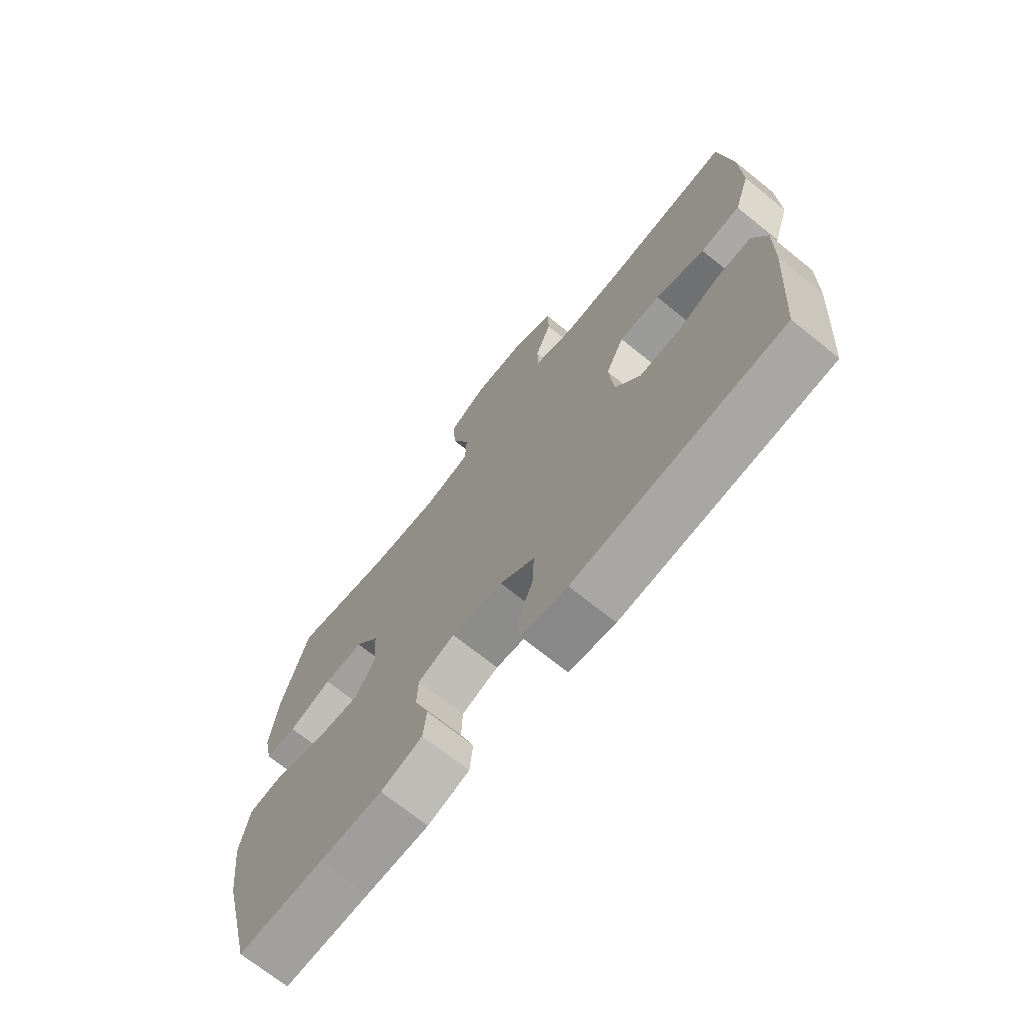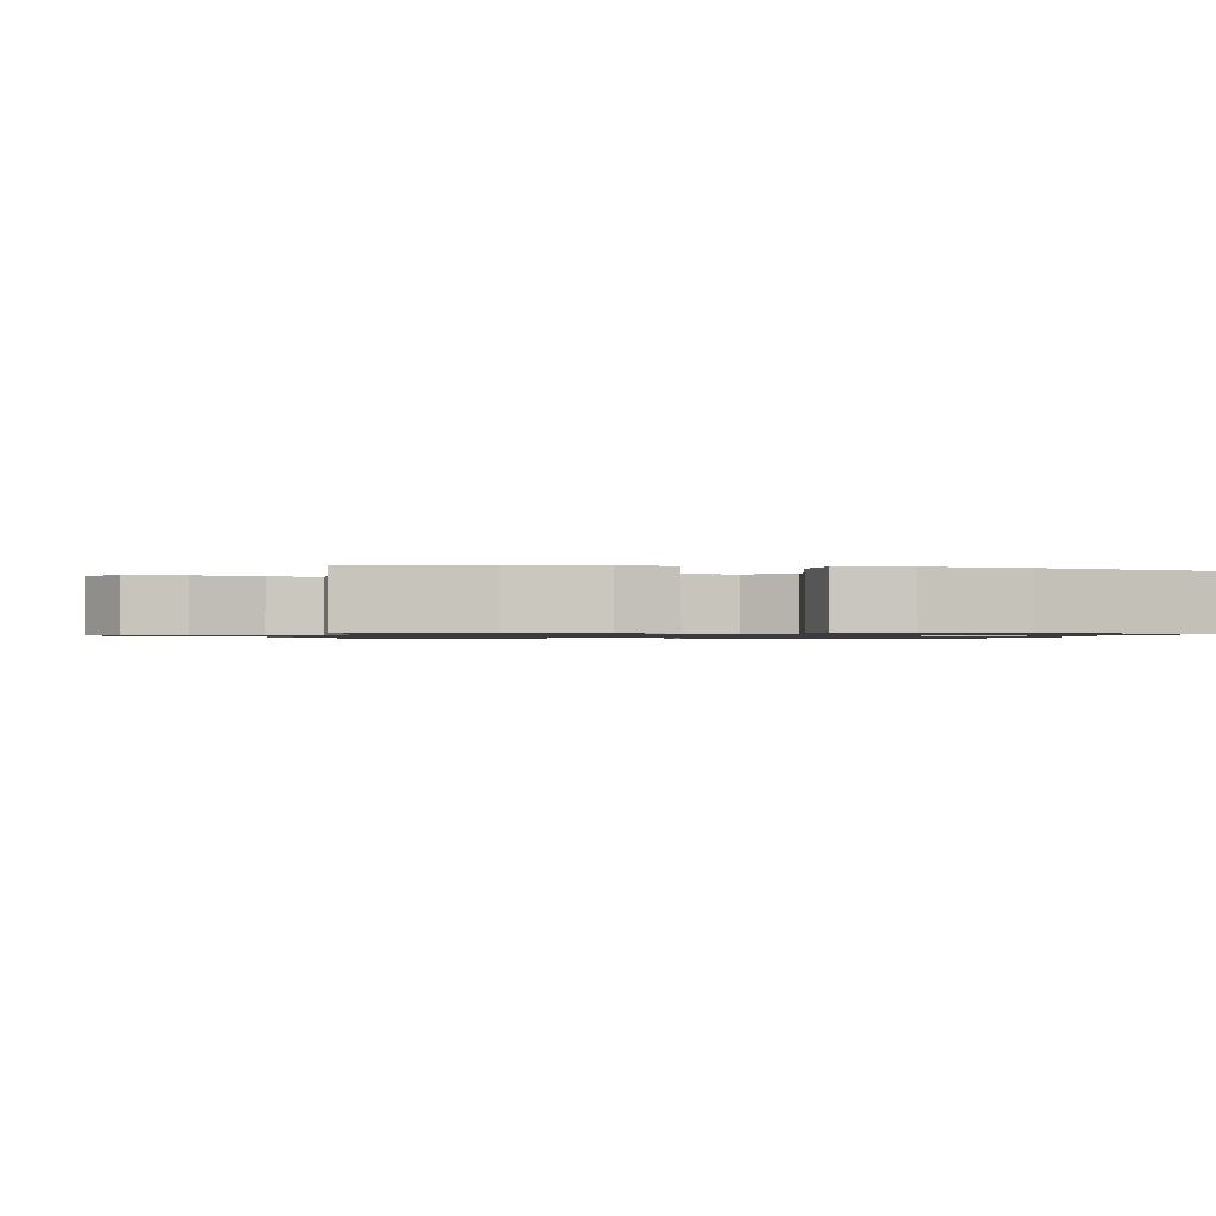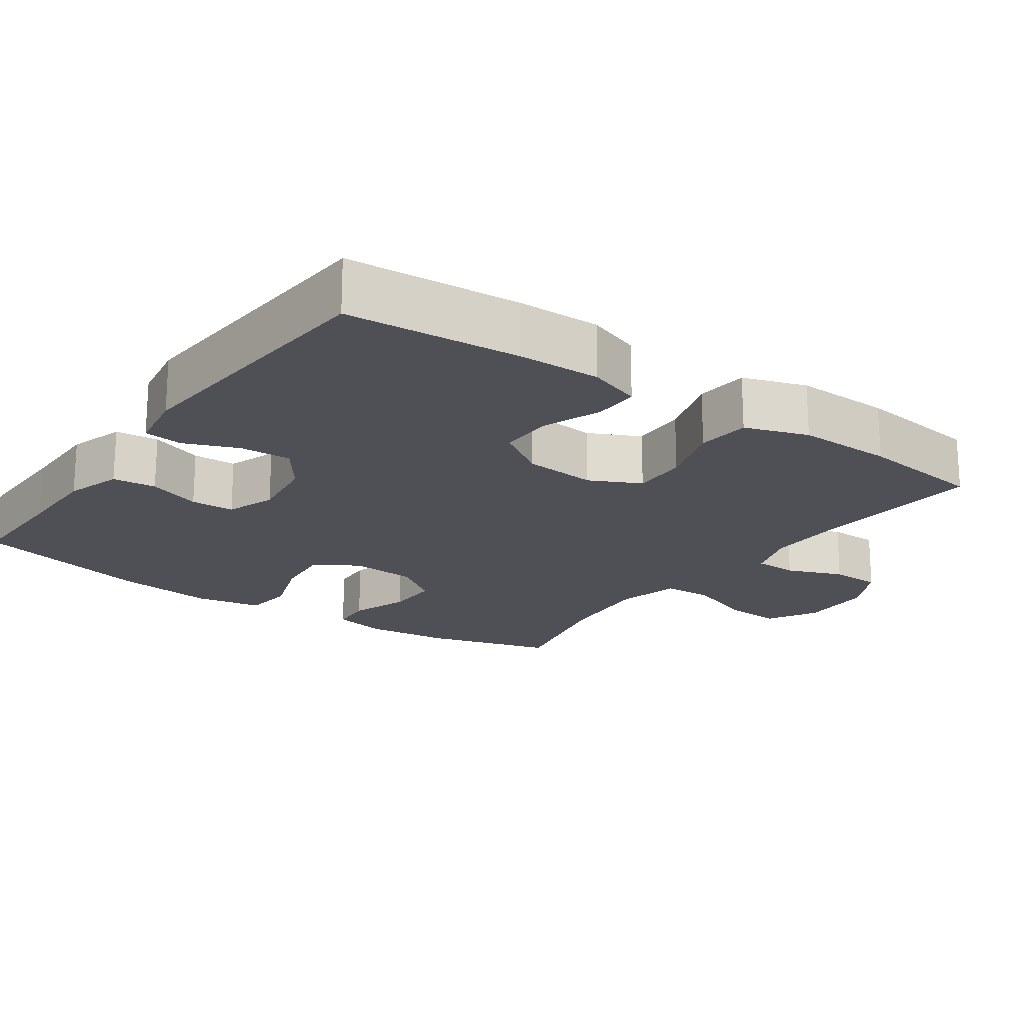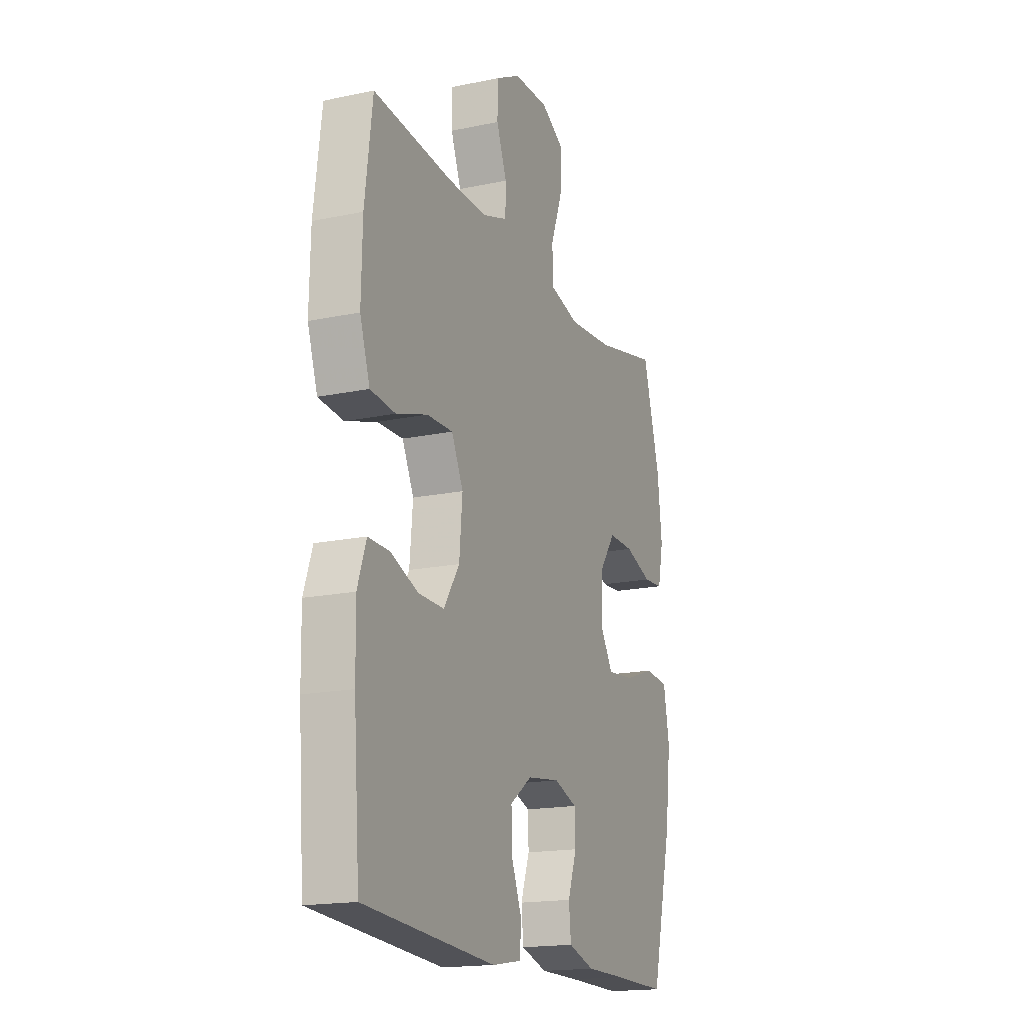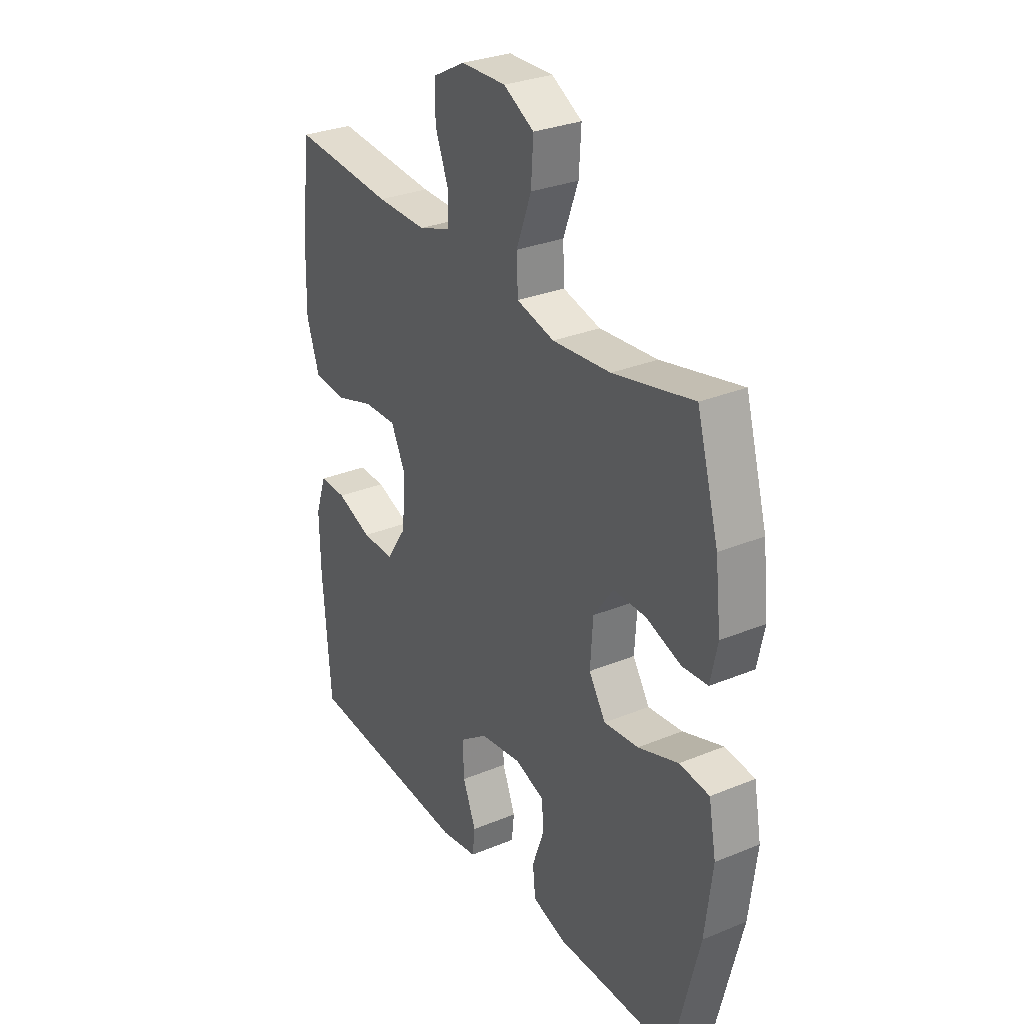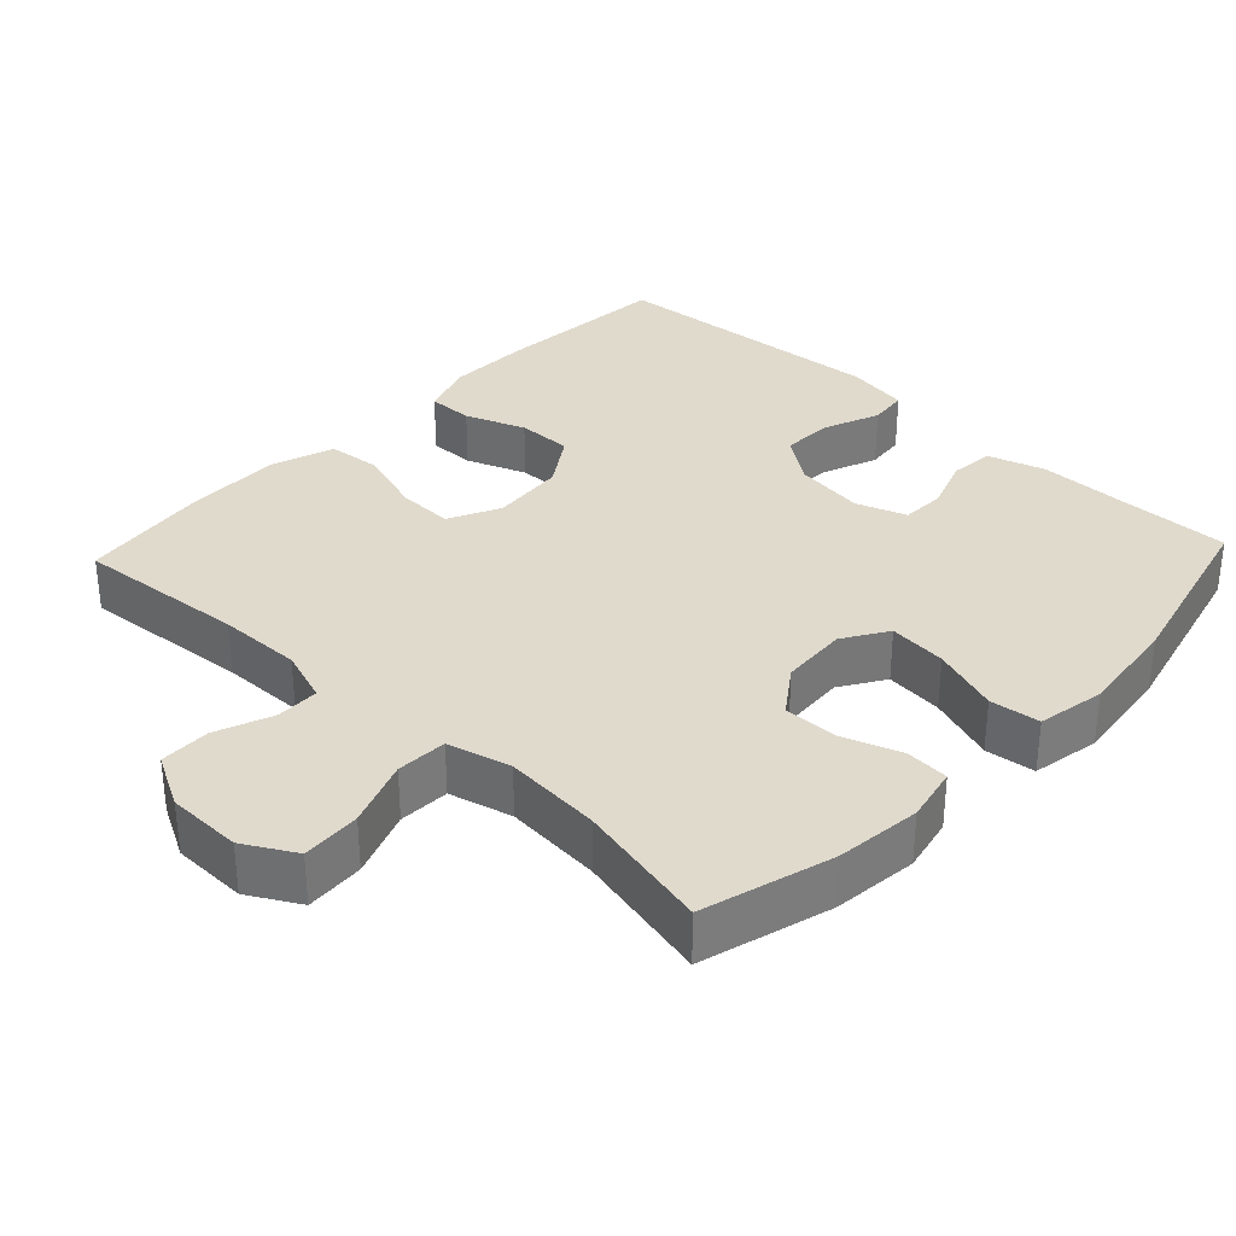
<metadata>
{"format":"obj","ext":"obj","renderer":"f3d","projection":"perspective","resolution":1024,"background":"white","views":[{"elev":-70.9,"azim":-128.8,"up":"+Z"},{"elev":-1.0,"azim":79.0,"up":"+Y"},{"elev":-19.4,"azim":-125.2,"up":"+Y"},{"elev":-17.4,"azim":-67.3,"up":"+Z"},{"elev":29.9,"azim":58.9,"up":"+Z"},{"elev":33.1,"azim":43.3,"up":"+Y"}]}
</metadata>
<code>
v 0.5 0.07 0.5
v 0.55 0.07 0.324
v 0.563 0.07 0.208
v 0.547 0.07 0.133
v 0.489 0.07 0.129
v 0.409 0.07 0.157
v 0.335 0.07 0.158
v 0.29 0.07 0.095
v 0.284 0.07 0.004
v 0.322 0.07 -0.056
v 0.401 0.07 -0.048
v 0.493 0.07 -0.016
v 0.561 0.07 -0.024
v 0.578 0.07 -0.116
v 0.561 0.07 -0.254
v 0.5 0.07 -0.5
v 0.343 0.07 -0.498
v 0.227 0.07 -0.498
v 0.15 0.07 -0.474
v 0.144 0.07 -0.414
v 0.17 0.07 -0.341
v 0.168 0.07 -0.281
v 0.1 0.07 -0.257
v 0.005 0.07 -0.27
v -0.059 0.07 -0.316
v -0.056 0.07 -0.387
v -0.026 0.07 -0.462
v -0.032 0.07 -0.515
v -0.117 0.07 -0.529
v -0.5 0.07 -0.5
v -0.518 0.07 -0.262
v -0.52 0.07 -0.148
v -0.495 0.07 -0.075
v -0.433 0.07 -0.076
v -0.352 0.07 -0.107
v -0.277 0.07 -0.108
v -0.231 0.07 -0.038
v -0.222 0.07 0.062
v -0.256 0.07 0.132
v -0.332 0.07 0.13
v -0.423 0.07 0.101
v -0.496 0.07 0.108
v -0.525 0.07 0.195
v -0.522 0.07 0.327
v -0.5 0.07 0.5
v -0.268 0.07 0.48
v -0.154 0.07 0.478
v -0.081 0.07 0.503
v -0.08 0.07 0.562
v -0.11 0.07 0.639
v -0.109 0.07 0.708
v -0.036 0.07 0.747
v 0.066 0.07 0.749
v 0.135 0.07 0.71
v 0.13 0.07 0.63
v 0.096 0.07 0.539
v 0.099 0.07 0.47
v 0.185 0.07 0.448
v 0.317 0.07 0.459
v 0.5 0 0.5
v 0.55 0 0.324
v 0.563 0 0.208
v 0.547 0 0.133
v 0.489 0 0.129
v 0.409 0 0.157
v 0.335 0 0.158
v 0.29 0 0.095
v 0.284 0 0.004
v 0.322 0 -0.056
v 0.401 0 -0.048
v 0.493 0 -0.016
v 0.561 0 -0.024
v 0.578 0 -0.116
v 0.561 0 -0.254
v 0.5 0 -0.5
v 0.343 0 -0.498
v 0.227 0 -0.498
v 0.15 0 -0.474
v 0.144 0 -0.414
v 0.17 0 -0.341
v 0.168 0 -0.281
v 0.1 0 -0.257
v 0.005 0 -0.27
v -0.059 0 -0.316
v -0.056 0 -0.387
v -0.026 0 -0.462
v -0.032 0 -0.515
v -0.117 0 -0.529
v -0.5 0 -0.5
v -0.518 0 -0.262
v -0.52 0 -0.148
v -0.495 0 -0.075
v -0.433 0 -0.076
v -0.352 0 -0.107
v -0.277 0 -0.108
v -0.231 0 -0.038
v -0.222 0 0.062
v -0.256 0 0.132
v -0.332 0 0.13
v -0.423 0 0.101
v -0.496 0 0.108
v -0.525 0 0.195
v -0.522 0 0.327
v -0.5 0 0.5
v -0.268 0 0.48
v -0.154 0 0.478
v -0.081 0 0.503
v -0.08 0 0.562
v -0.11 0 0.639
v -0.109 0 0.708
v -0.036 0 0.747
v 0.066 0 0.749
v 0.135 0 0.71
v 0.13 0 0.63
v 0.096 0 0.539
v 0.099 0 0.47
v 0.185 0 0.448
v 0.317 0 0.459
f 53 54 55 56
f 53 56 57
f 52 53 57
f 49 50 51 52
f 48 49 52 57
f 47 48 57 58
f 43 44 45 46
f 43 46 47 58
f 40 41 42 43
f 39 40 43 58
f 32 33 34 35
f 32 35 36
f 31 32 36
f 30 31 36
f 29 30 36 37
f 26 27 28 29
f 25 26 29 37
f 18 19 20 21
f 17 18 21 22
f 16 17 22
f 15 16 22
f 14 15 22 23
f 11 12 13 14
f 10 11 14 23
f 3 4 5 6
f 3 6 7
f 59 1 2 3
f 59 3 7
f 38 39 58 59
f 38 59 7 8
f 24 25 37 38
f 24 38 8 9
f 9 10 23 24
f 115 114 113 112
f 116 115 112
f 116 112 111
f 111 110 109 108
f 116 111 108 107
f 117 116 107 106
f 105 104 103 102
f 117 106 105 102
f 102 101 100 99
f 117 102 99 98
f 94 93 92 91
f 95 94 91
f 95 91 90
f 95 90 89
f 96 95 89 88
f 88 87 86 85
f 96 88 85 84
f 80 79 78 77
f 81 80 77 76
f 81 76 75
f 81 75 74
f 82 81 74 73
f 73 72 71 70
f 82 73 70 69
f 65 64 63 62
f 66 65 62
f 62 61 60 118
f 66 62 118
f 118 117 98 97
f 67 66 118 97
f 97 96 84 83
f 68 67 97 83
f 83 82 69 68
f 1 60 61 2
f 2 61 62 3
f 3 62 63 4
f 4 63 64 5
f 5 64 65 6
f 6 65 66 7
f 7 66 67 8
f 8 67 68 9
f 9 68 69 10
f 10 69 70 11
f 11 70 71 12
f 12 71 72 13
f 13 72 73 14
f 14 73 74 15
f 15 74 75 16
f 16 75 76 17
f 17 76 77 18
f 18 77 78 19
f 19 78 79 20
f 20 79 80 21
f 21 80 81 22
f 22 81 82 23
f 23 82 83 24
f 24 83 84 25
f 25 84 85 26
f 26 85 86 27
f 27 86 87 28
f 28 87 88 29
f 29 88 89 30
f 30 89 90 31
f 31 90 91 32
f 32 91 92 33
f 33 92 93 34
f 34 93 94 35
f 35 94 95 36
f 36 95 96 37
f 37 96 97 38
f 38 97 98 39
f 39 98 99 40
f 40 99 100 41
f 41 100 101 42
f 42 101 102 43
f 43 102 103 44
f 44 103 104 45
f 45 104 105 46
f 46 105 106 47
f 47 106 107 48
f 48 107 108 49
f 49 108 109 50
f 50 109 110 51
f 51 110 111 52
f 52 111 112 53
f 53 112 113 54
f 54 113 114 55
f 55 114 115 56
f 56 115 116 57
f 57 116 117 58
f 58 117 118 59
f 59 118 60 1

</code>
